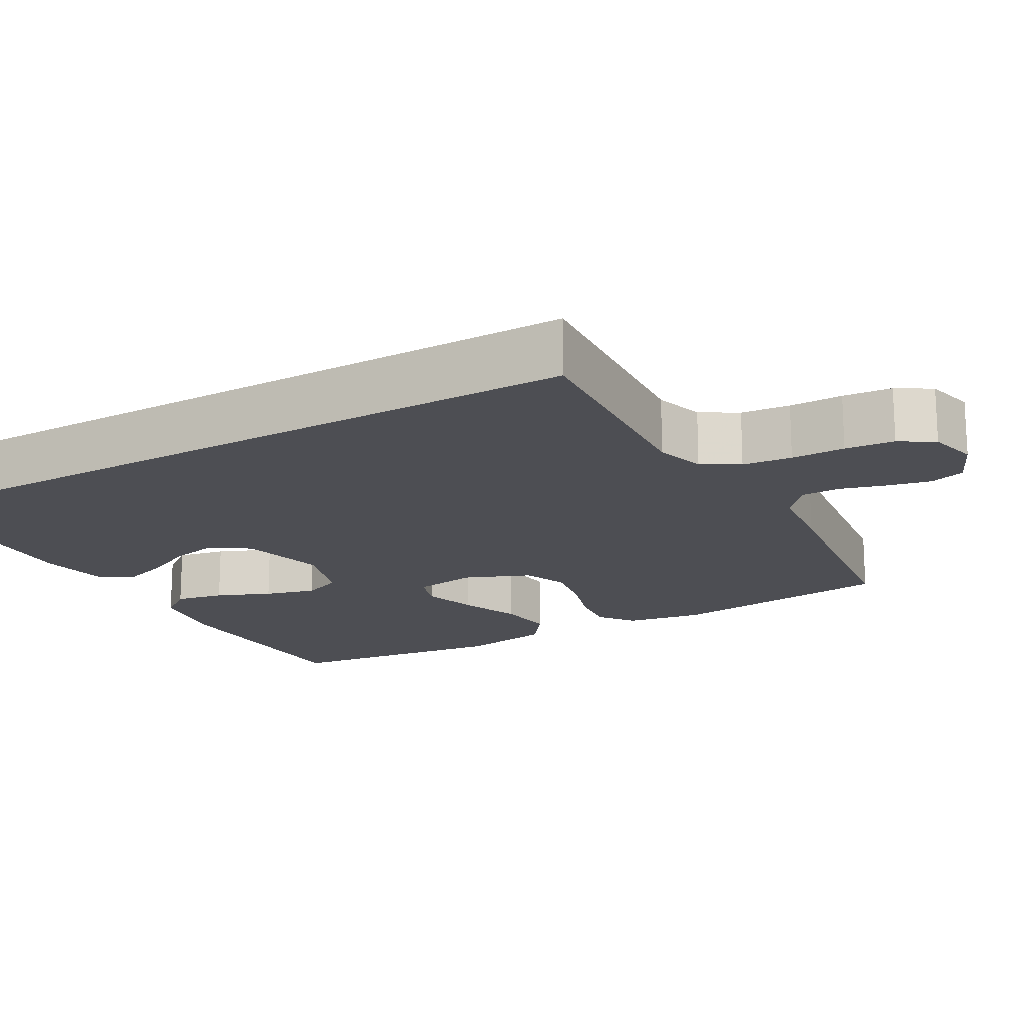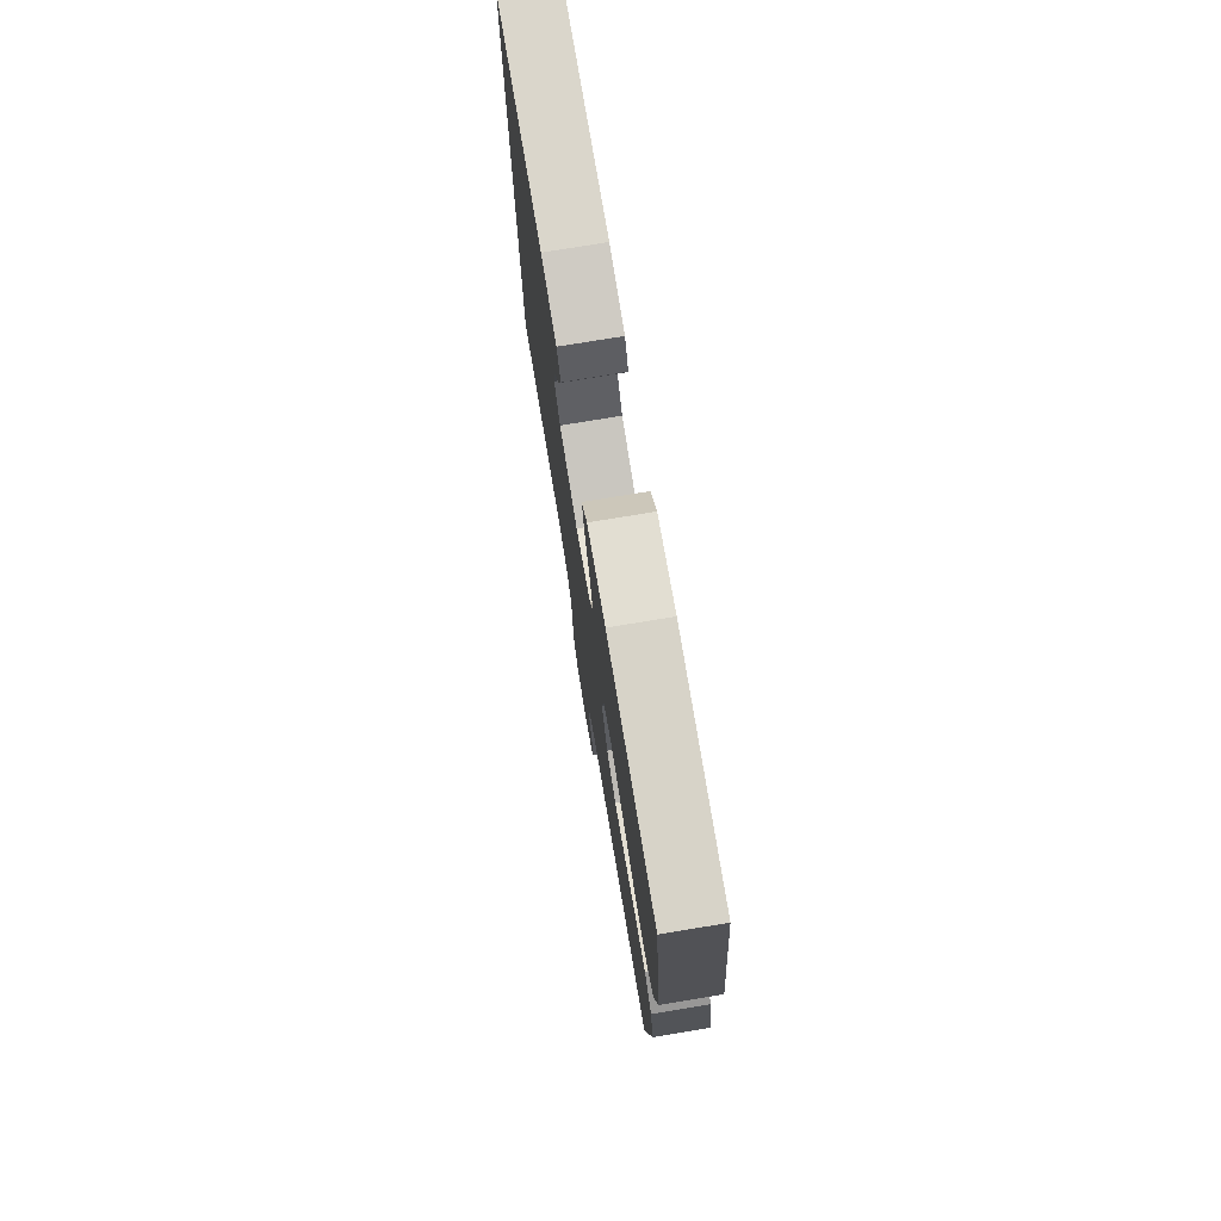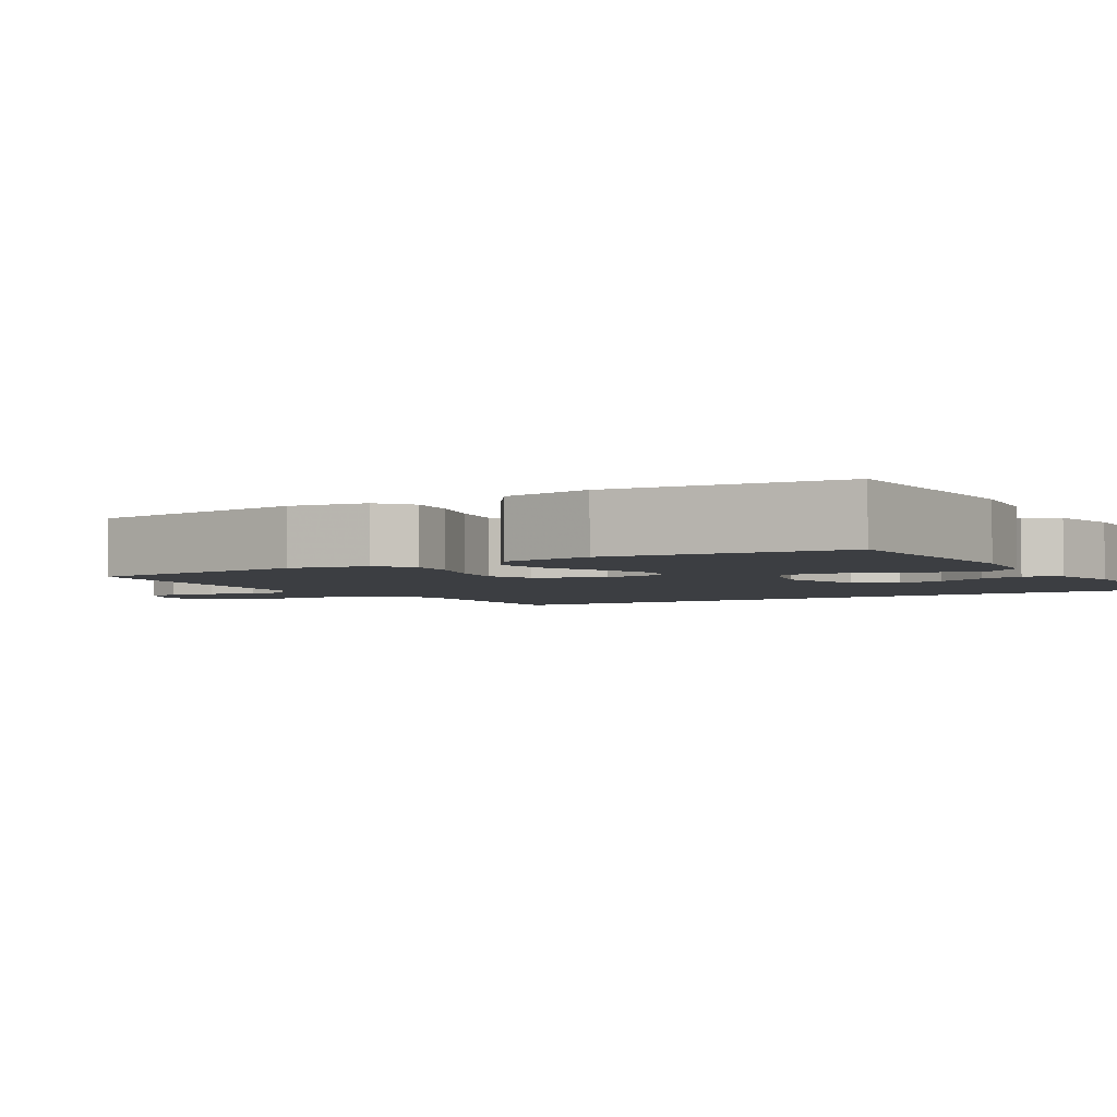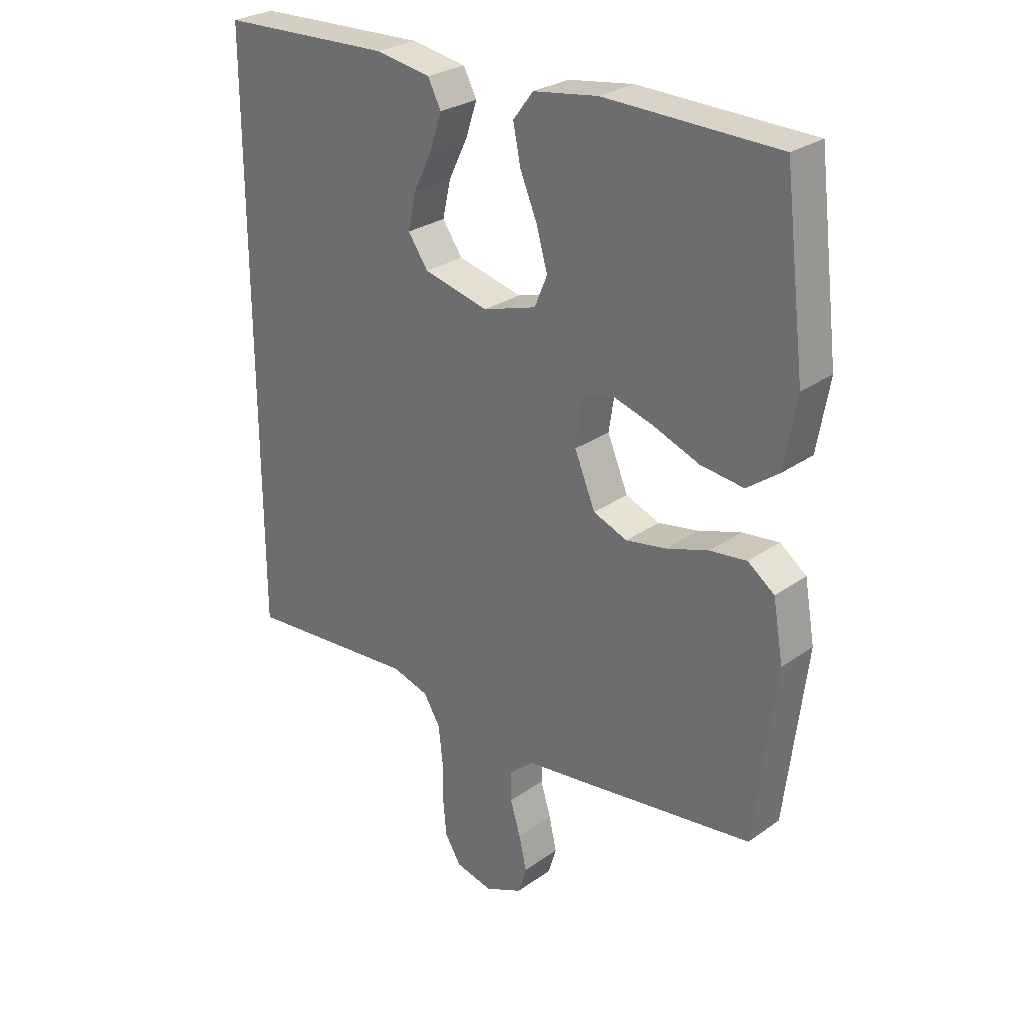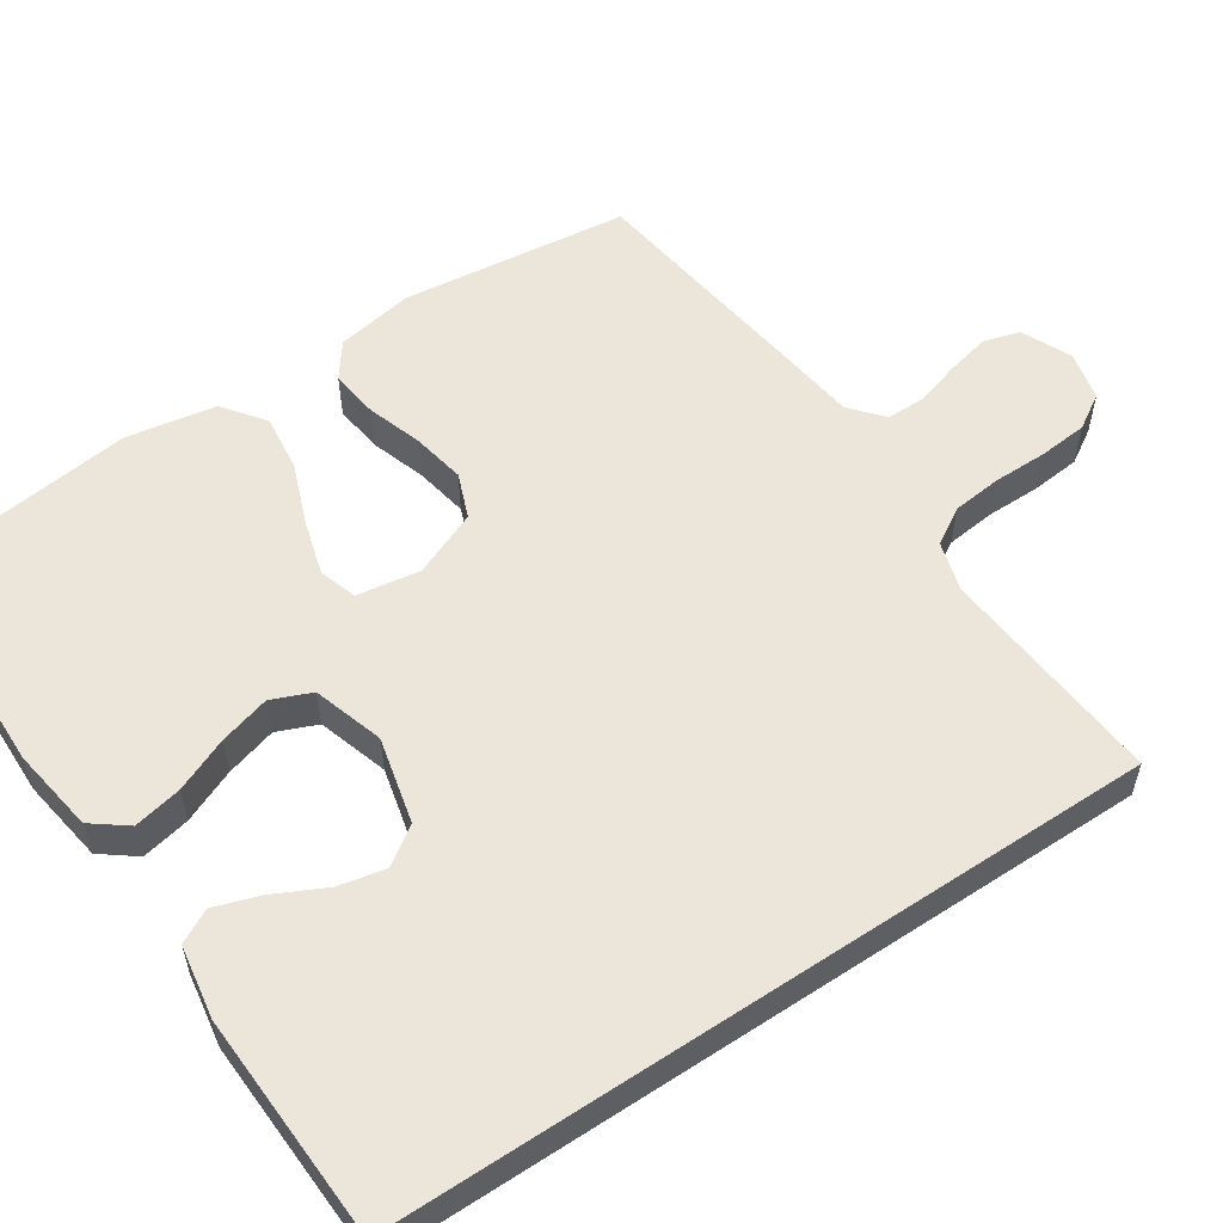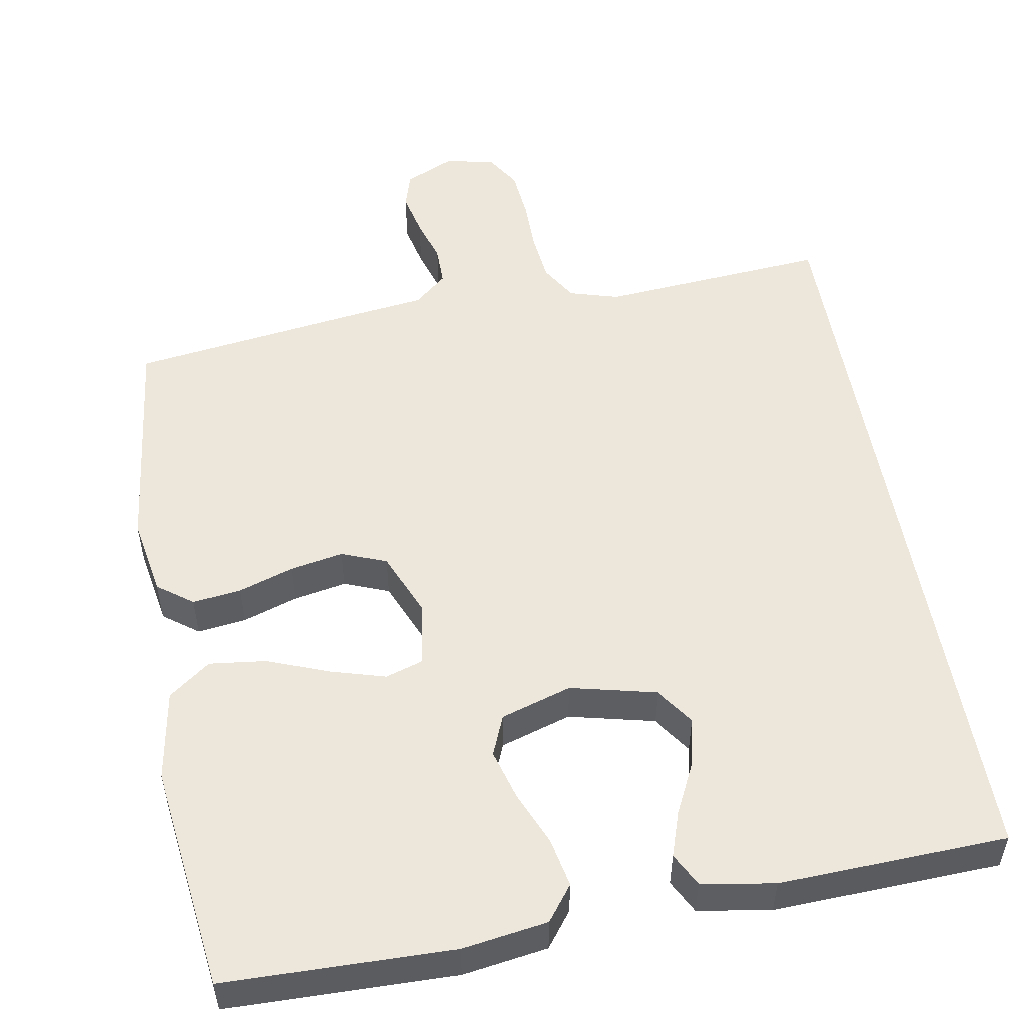
<metadata>
{"format":"obj","ext":"obj","renderer":"f3d","projection":"perspective","resolution":1024,"background":"white","views":[{"elev":-17.4,"azim":120.1,"up":"+Y"},{"elev":76.0,"azim":-99.4,"up":"+Z"},{"elev":-3.3,"azim":-57.7,"up":"+Y"},{"elev":27.6,"azim":-137.2,"up":"+Z"},{"elev":56.2,"azim":56.4,"up":"+Y"},{"elev":52.6,"azim":-10.0,"up":"+Y"}]}
</metadata>
<code>
v -0.5 0.07 0.5
v -0.2 0.07 0.506
v -0.088 0.07 0.489
v -0.053 0.07 0.443
v -0.066 0.07 0.379
v -0.096 0.07 0.308
v -0.115 0.07 0.241
v -0.093 0.07 0.188
v 0 0.07 0.159
v 0.113 0.07 0.186
v 0.148 0.07 0.236
v 0.134 0.07 0.299
v 0.101 0.07 0.366
v 0.081 0.07 0.426
v 0.104 0.07 0.47
v 0.2 0.07 0.486
v 0.5 0.07 0.474
v 0.5 0.07 -0.534
v 0.2 0.07 -0.51
v 0.135 0.07 -0.529
v 0.106 0.07 -0.577
v 0.099 0.07 -0.642
v 0.099 0.07 -0.713
v 0.093 0.07 -0.778
v 0.065 0.07 -0.823
v 0 0.07 -0.838
v -0.066 0.07 -0.808
v -0.08 0.07 -0.761
v -0.067 0.07 -0.703
v -0.049 0.07 -0.644
v -0.049 0.07 -0.592
v -0.092 0.07 -0.555
v -0.2 0.07 -0.541
v -0.5 0.07 -0.5
v -0.536 0.07 -0.2
v -0.518 0.07 -0.098
v -0.472 0.07 -0.064
v -0.408 0.07 -0.072
v -0.335 0.07 -0.096
v -0.265 0.07 -0.109
v -0.206 0.07 -0.086
v -0.17 0.07 0
v -0.183 0.07 0.084
v -0.233 0.07 0.1
v -0.305 0.07 0.079
v -0.386 0.07 0.048
v -0.461 0.07 0.039
v -0.516 0.07 0.08
v -0.537 0.07 0.2
v -0.5 0 0.5
v -0.2 0 0.506
v -0.088 0 0.489
v -0.053 0 0.443
v -0.066 0 0.379
v -0.096 0 0.308
v -0.115 0 0.241
v -0.093 0 0.188
v 0 0 0.159
v 0.113 0 0.186
v 0.148 0 0.236
v 0.134 0 0.299
v 0.101 0 0.366
v 0.081 0 0.426
v 0.104 0 0.47
v 0.2 0 0.486
v 0.5 0 0.474
v 0.5 0 -0.534
v 0.2 0 -0.51
v 0.135 0 -0.529
v 0.106 0 -0.577
v 0.099 0 -0.642
v 0.099 0 -0.713
v 0.093 0 -0.778
v 0.065 0 -0.823
v 0 0 -0.838
v -0.066 0 -0.808
v -0.08 0 -0.761
v -0.067 0 -0.703
v -0.049 0 -0.644
v -0.049 0 -0.592
v -0.092 0 -0.555
v -0.2 0 -0.541
v -0.5 0 -0.5
v -0.536 0 -0.2
v -0.518 0 -0.098
v -0.472 0 -0.064
v -0.408 0 -0.072
v -0.335 0 -0.096
v -0.265 0 -0.109
v -0.206 0 -0.086
v -0.17 0 0
v -0.183 0 0.084
v -0.233 0 0.1
v -0.305 0 0.079
v -0.386 0 0.048
v -0.461 0 0.039
v -0.516 0 0.08
v -0.537 0 0.2
f 45 46 47 48
f 44 45 48 49
f 43 44 49 1
f 36 37 38 39
f 36 39 40
f 35 36 40
f 32 33 34 35
f 32 35 40
f 31 32 40 41
f 27 28 29 30
f 25 26 27 30
f 25 30 31
f 22 23 24 25
f 21 22 25 31
f 20 21 31 41
f 16 17 18 19
f 12 13 14 15
f 11 12 15 16
f 3 4 5 6
f 3 6 7
f 43 1 2 3
f 42 43 3 7
f 20 41 42
f 11 16 19 20
f 10 11 20
f 9 10 20 42
f 8 9 42
f 7 8 42
f 97 96 95 94
f 98 97 94 93
f 50 98 93 92
f 88 87 86 85
f 89 88 85
f 89 85 84
f 84 83 82 81
f 89 84 81
f 90 89 81 80
f 79 78 77 76
f 79 76 75 74
f 80 79 74
f 74 73 72 71
f 80 74 71 70
f 90 80 70 69
f 68 67 66 65
f 64 63 62 61
f 65 64 61 60
f 55 54 53 52
f 56 55 52
f 52 51 50 92
f 56 52 92 91
f 91 90 69
f 69 68 65 60
f 69 60 59
f 91 69 59 58
f 91 58 57
f 91 57 56
f 1 50 51 2
f 2 51 52 3
f 3 52 53 4
f 4 53 54 5
f 5 54 55 6
f 6 55 56 7
f 7 56 57 8
f 8 57 58 9
f 9 58 59 10
f 10 59 60 11
f 11 60 61 12
f 12 61 62 13
f 13 62 63 14
f 14 63 64 15
f 15 64 65 16
f 16 65 66 17
f 17 66 67 18
f 18 67 68 19
f 19 68 69 20
f 20 69 70 21
f 21 70 71 22
f 22 71 72 23
f 23 72 73 24
f 24 73 74 25
f 25 74 75 26
f 26 75 76 27
f 27 76 77 28
f 28 77 78 29
f 29 78 79 30
f 30 79 80 31
f 31 80 81 32
f 32 81 82 33
f 33 82 83 34
f 34 83 84 35
f 35 84 85 36
f 36 85 86 37
f 37 86 87 38
f 38 87 88 39
f 39 88 89 40
f 40 89 90 41
f 41 90 91 42
f 42 91 92 43
f 43 92 93 44
f 44 93 94 45
f 45 94 95 46
f 46 95 96 47
f 47 96 97 48
f 48 97 98 49
f 49 98 50 1

</code>
